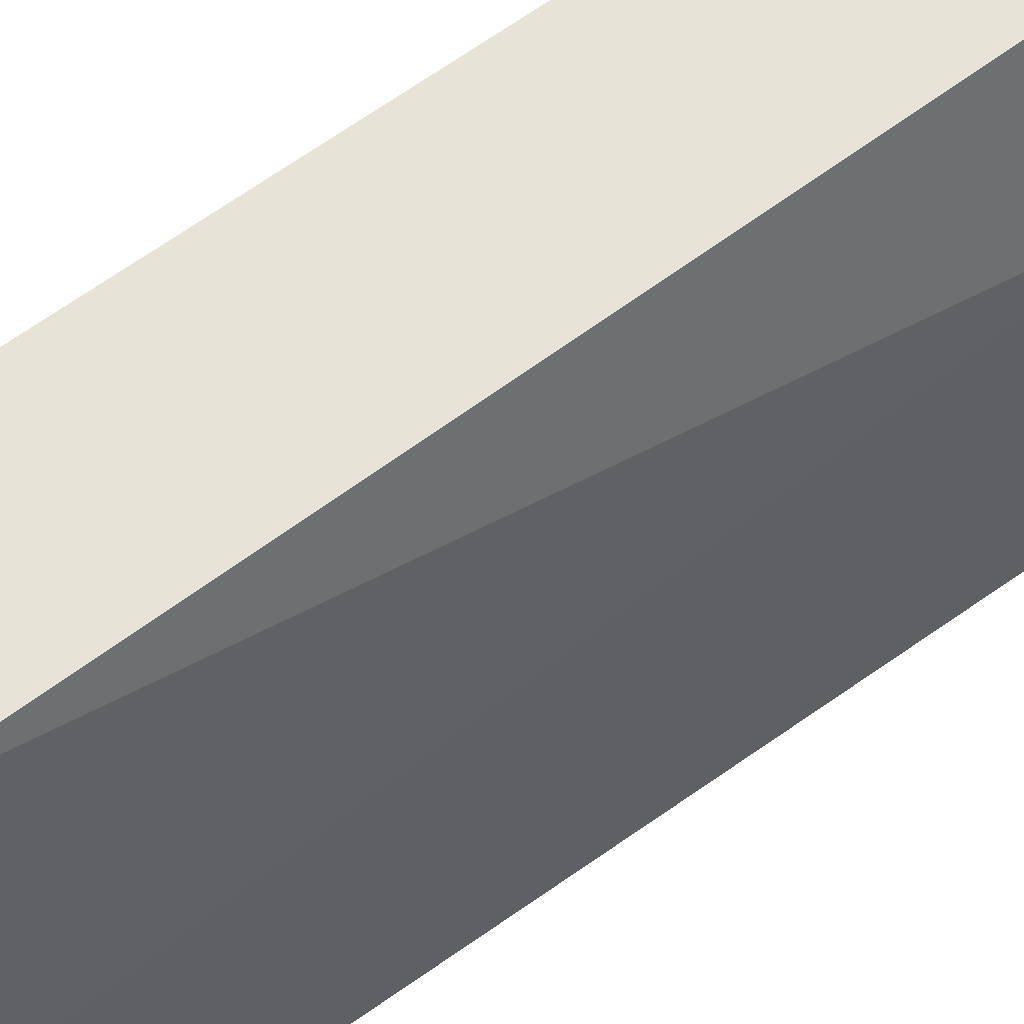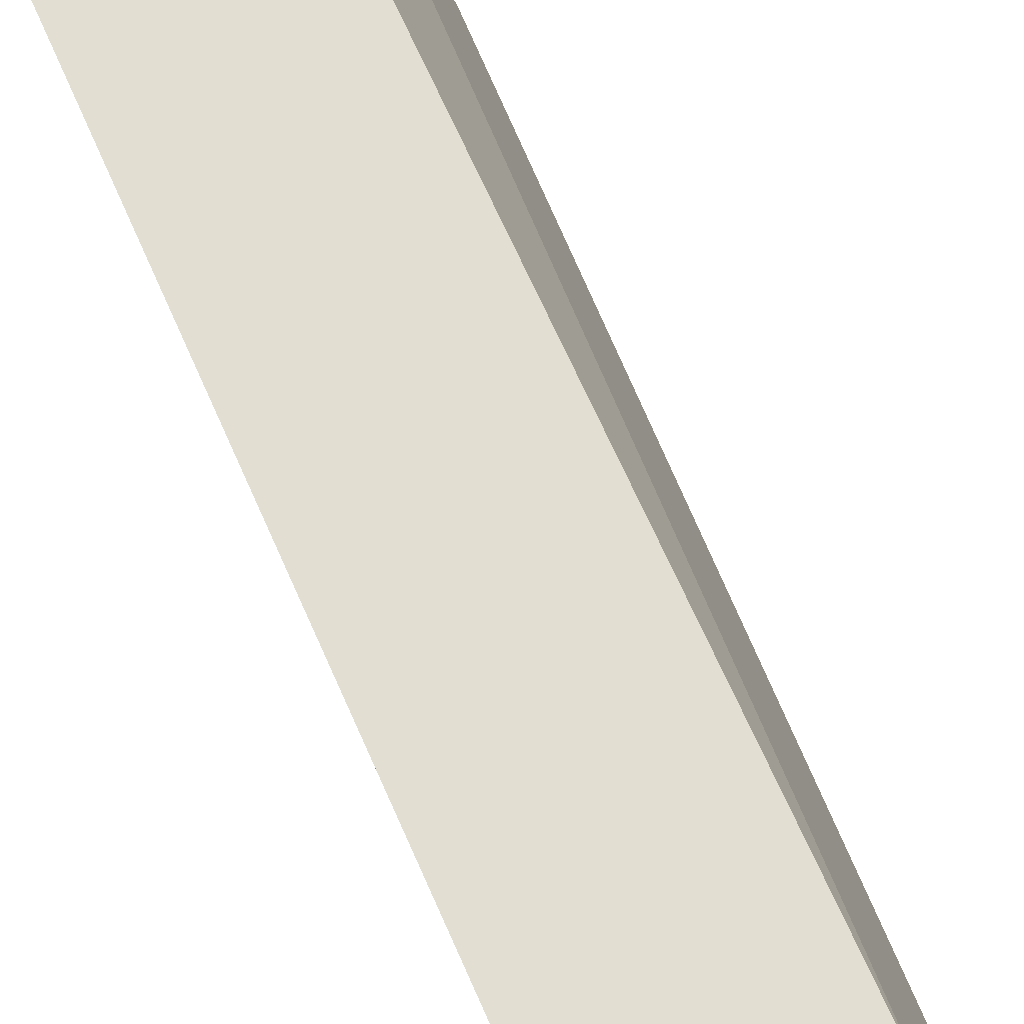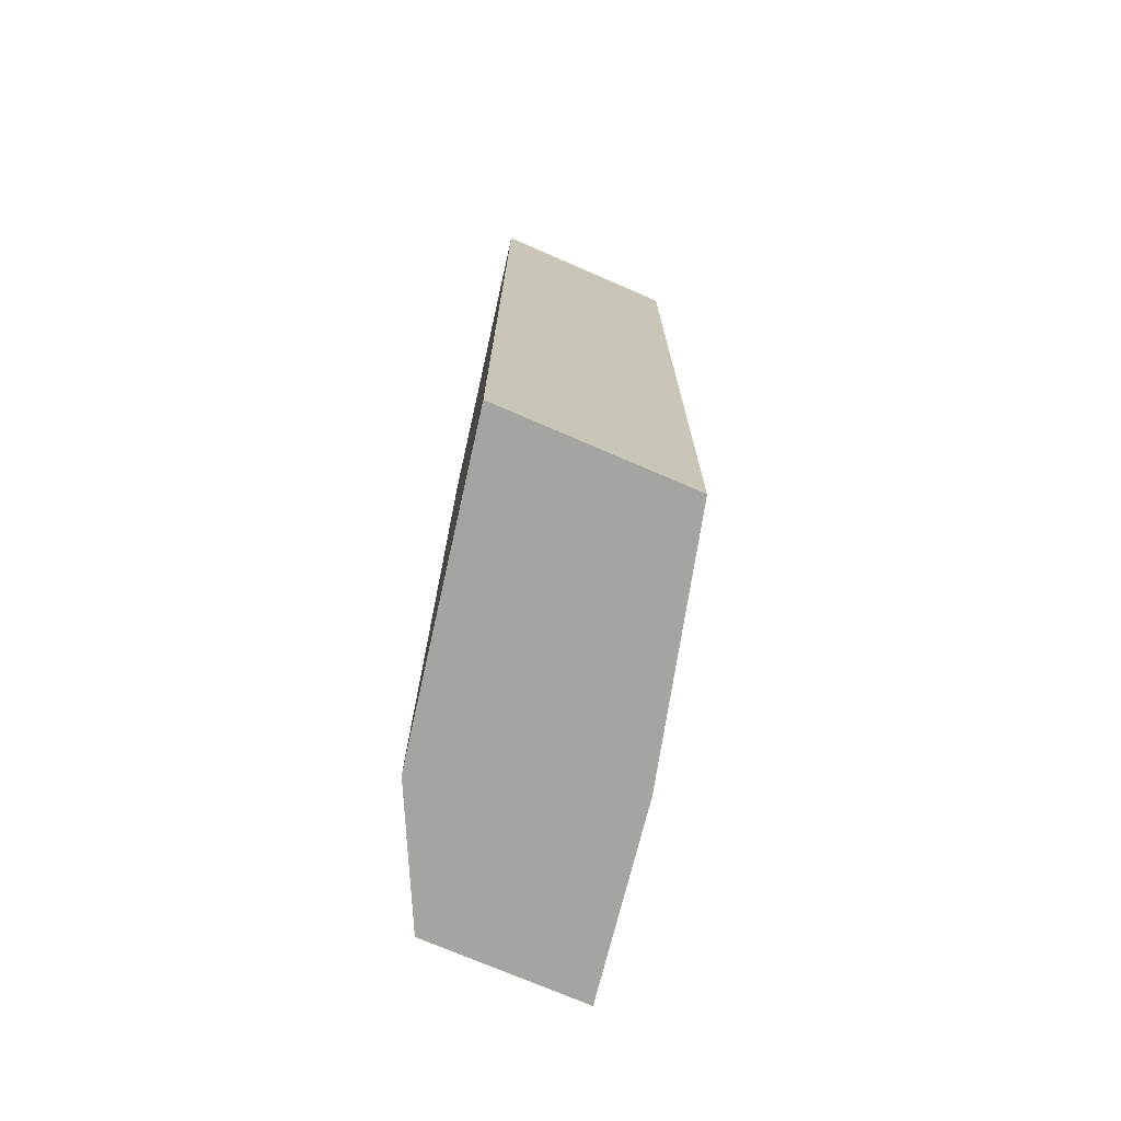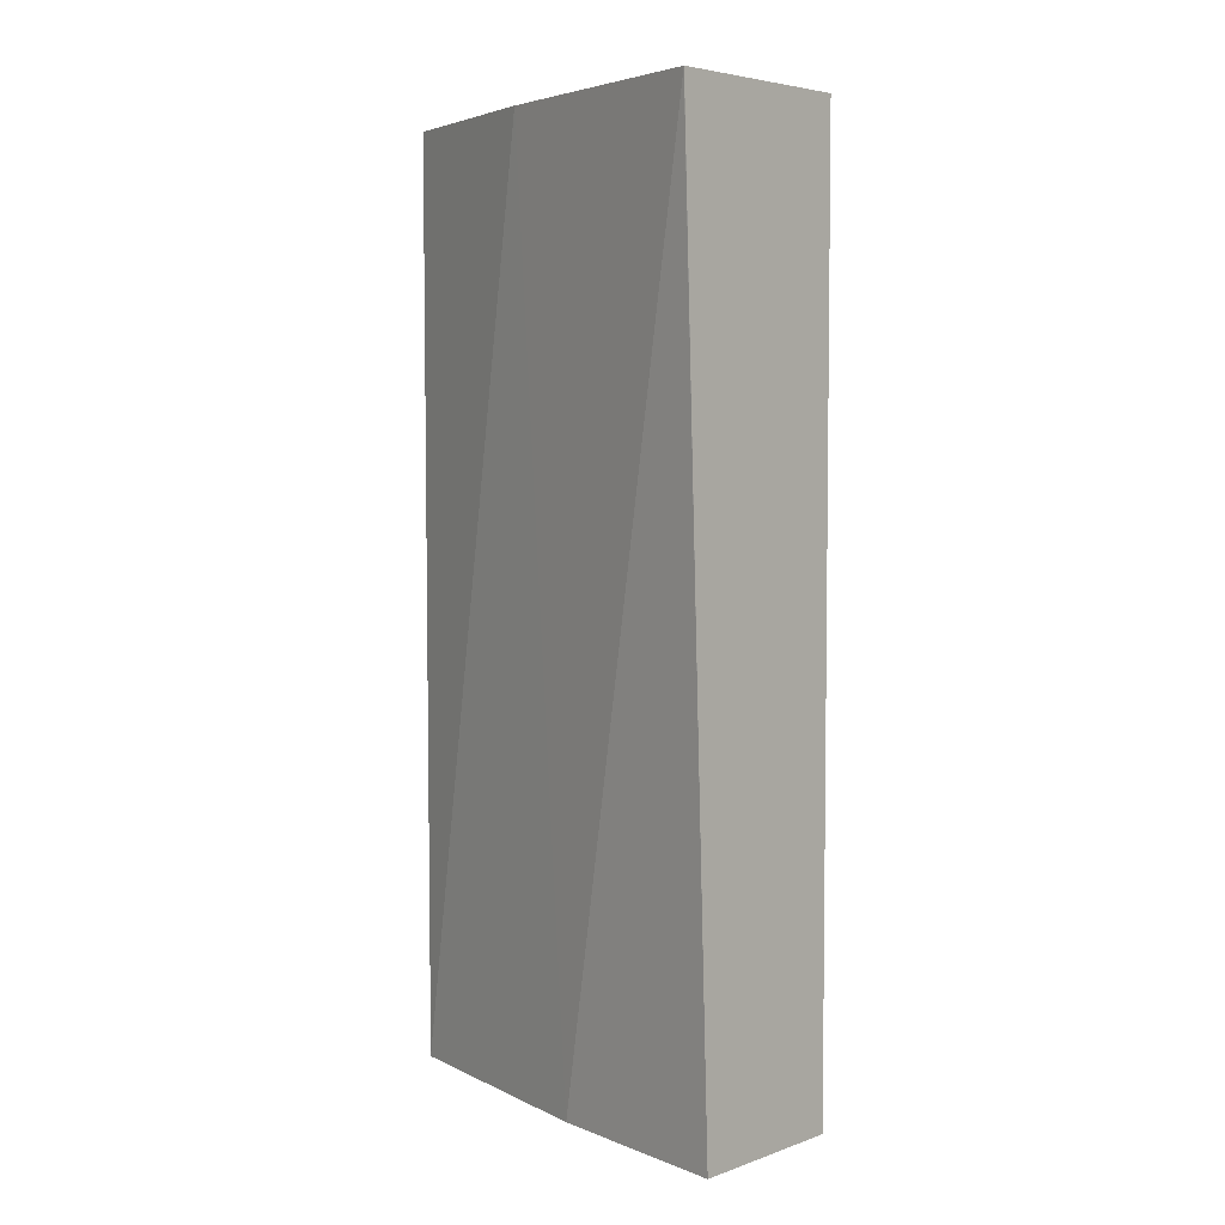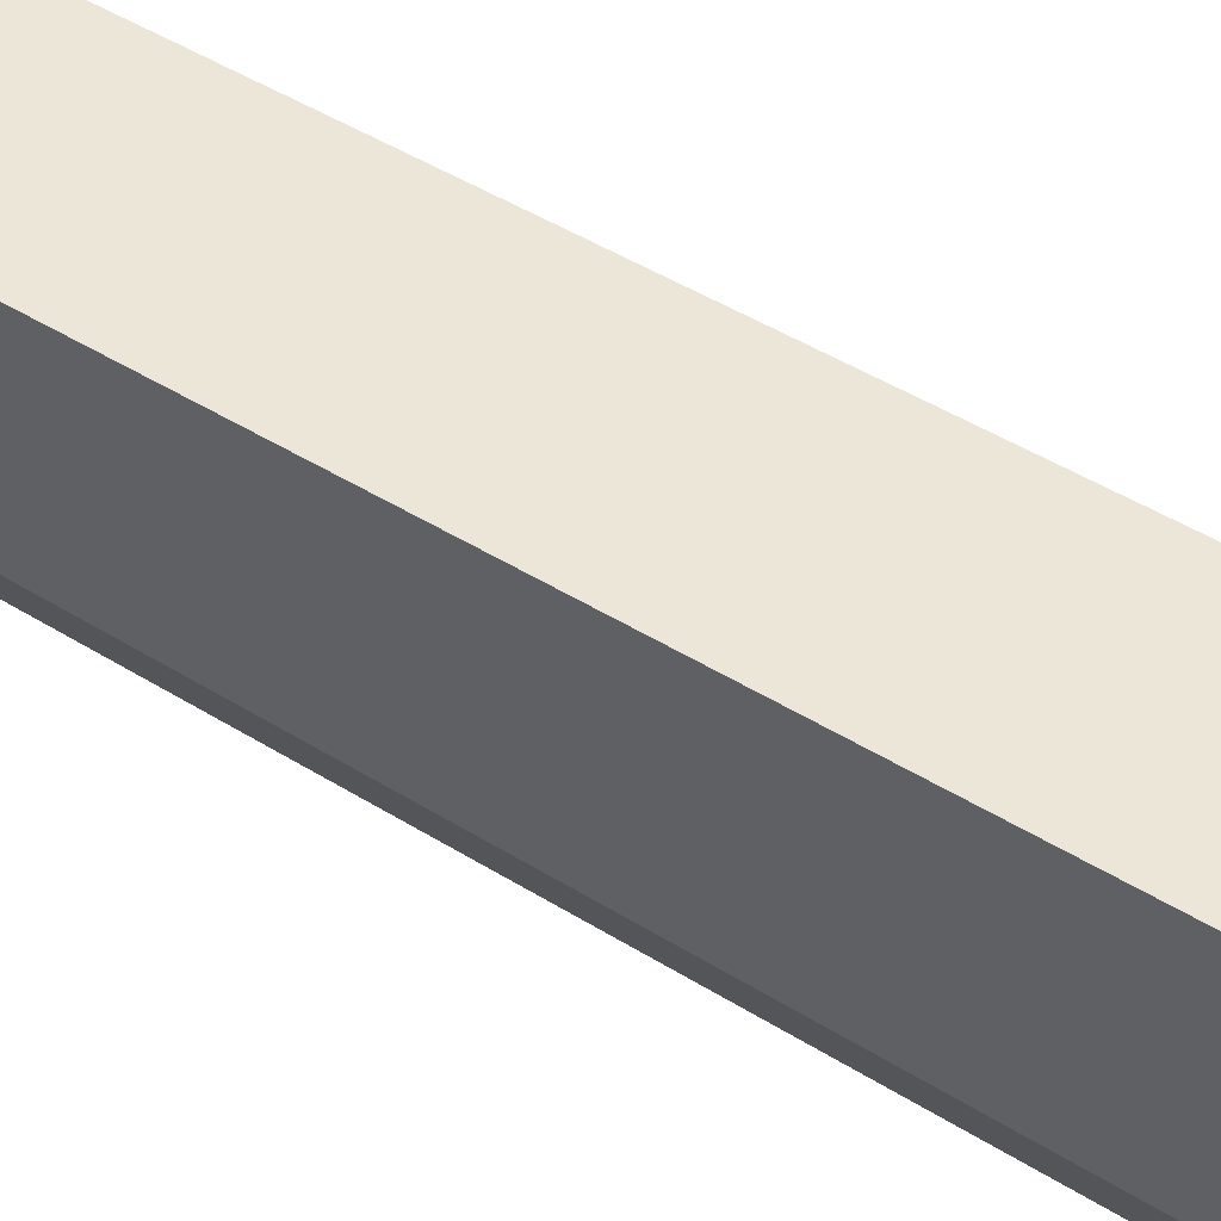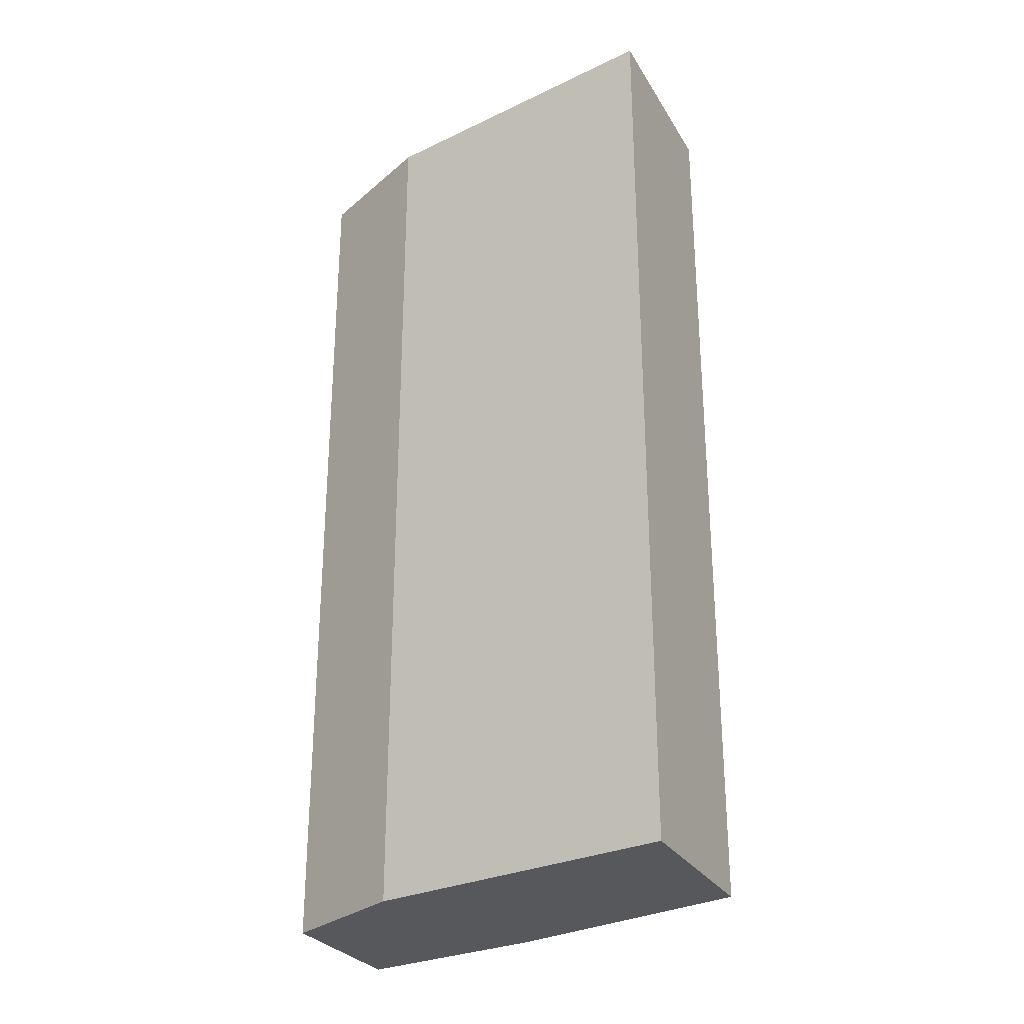
<metadata>
{"format":"obj","ext":"obj","renderer":"f3d","projection":"perspective","resolution":1024,"background":"white","views":[{"elev":61.8,"azim":-127.8,"up":"+Y"},{"elev":68.0,"azim":156.1,"up":"+Y"},{"elev":-73.3,"azim":156.6,"up":"+Z"},{"elev":4.7,"azim":-48.0,"up":"+Z"},{"elev":49.3,"azim":124.2,"up":"+Y"},{"elev":-28.3,"azim":115.1,"up":"+Z"}]}
</metadata>
<code>
v 0.54 -0.05576 -0.003941
v 0.5162 -0.1807 -0.003941
v 0.4646 -0.05576 -0.003941
v 0.54 -0.05576 0.3634
v 0.4904 -0.2325 -0.003941
v 0.5162 -0.1807 0.3634
v 0.4388 -0.1549 -0.003941
v 0.4381 -0.1311 0.3634
v 0.4639 -0.05576 0.3634
v 0.4258 -0.2325 -0.003941
v 0.4904 -0.2325 0.3634
v 0.412 -0.2323 0.3634
v 0.412 -0.2325 0.3634
f 4 9 8
f 7 12 8
f 7 10 12
f 5 13 10
f 5 11 13
f 4 11 6
f 4 13 11
f 4 12 13
f 4 8 12
f 3 8 9
f 10 13 12
f 2 11 5
f 2 6 11
f 1 6 2
f 1 4 6
f 1 9 4
f 1 3 9
f 1 7 3
f 1 10 7
f 1 5 10
f 1 2 5
f 3 7 8

</code>
